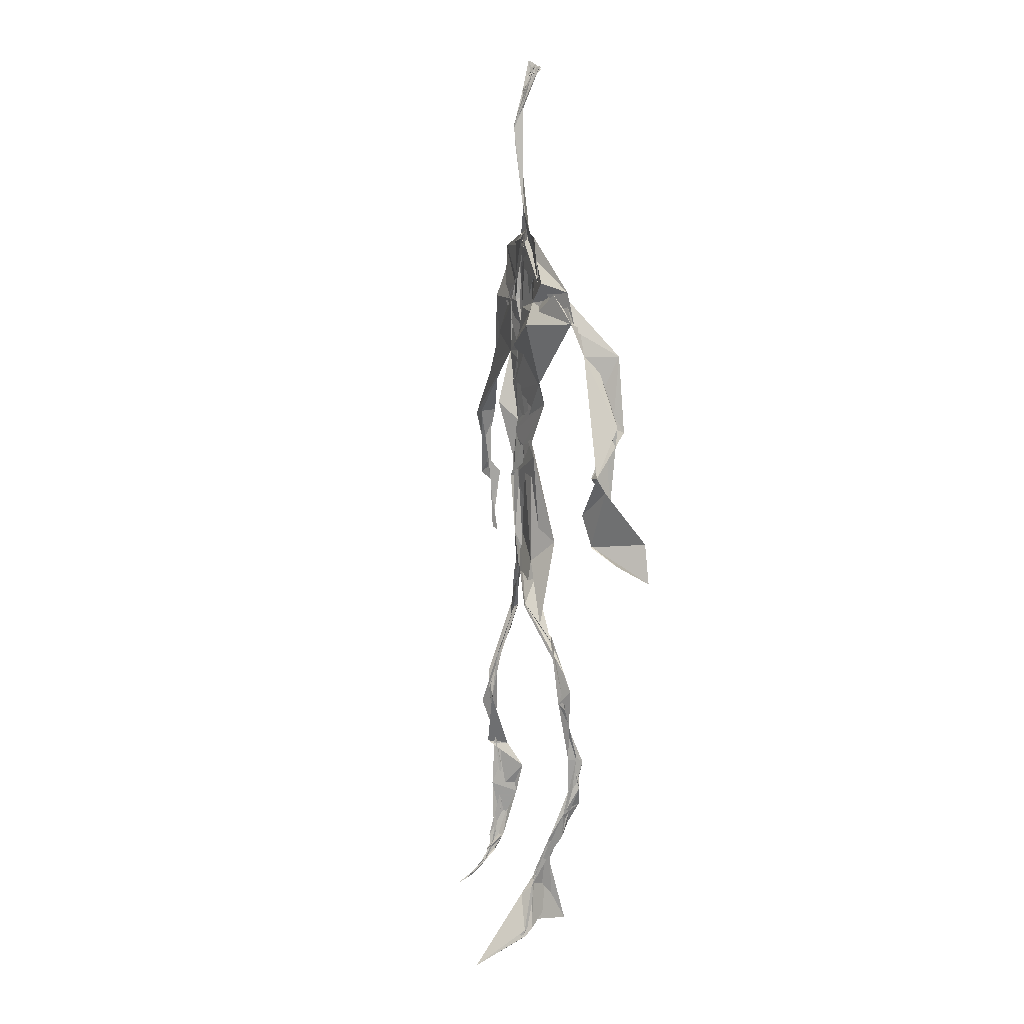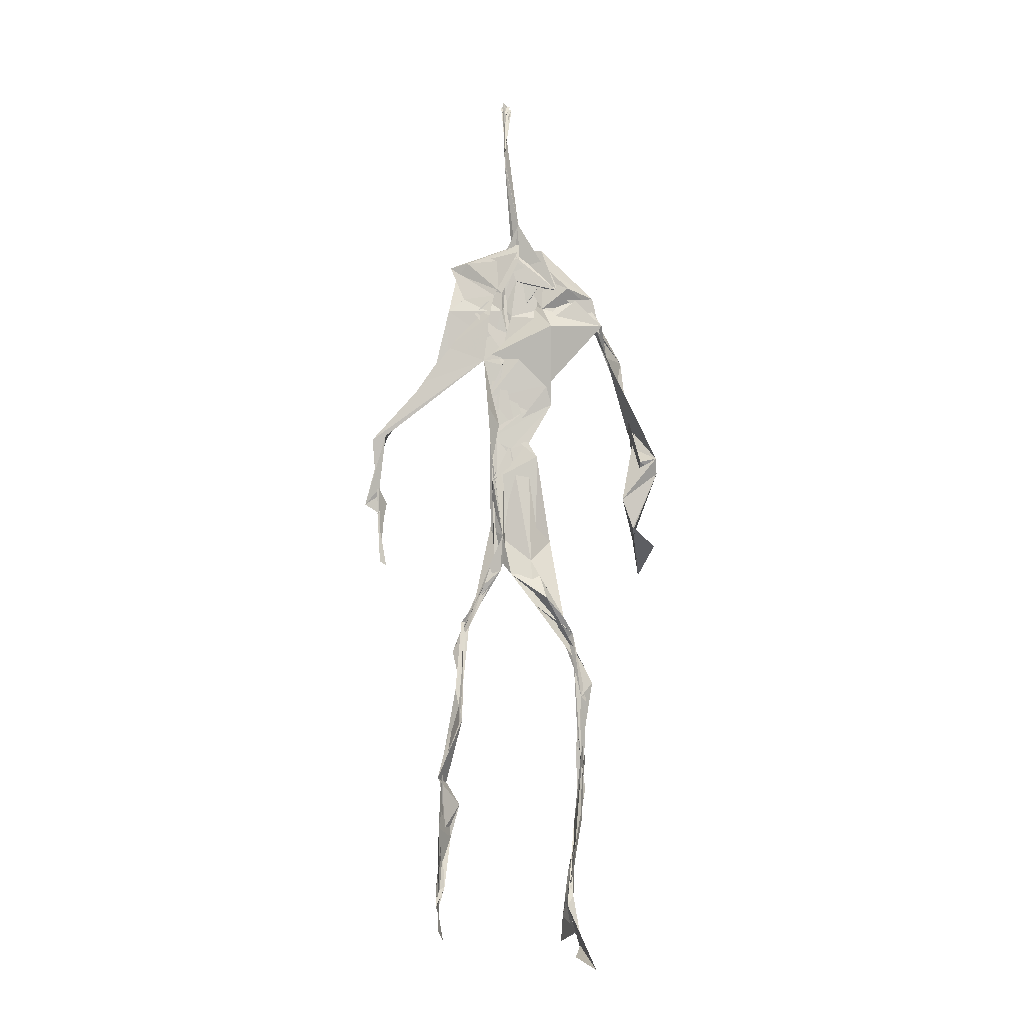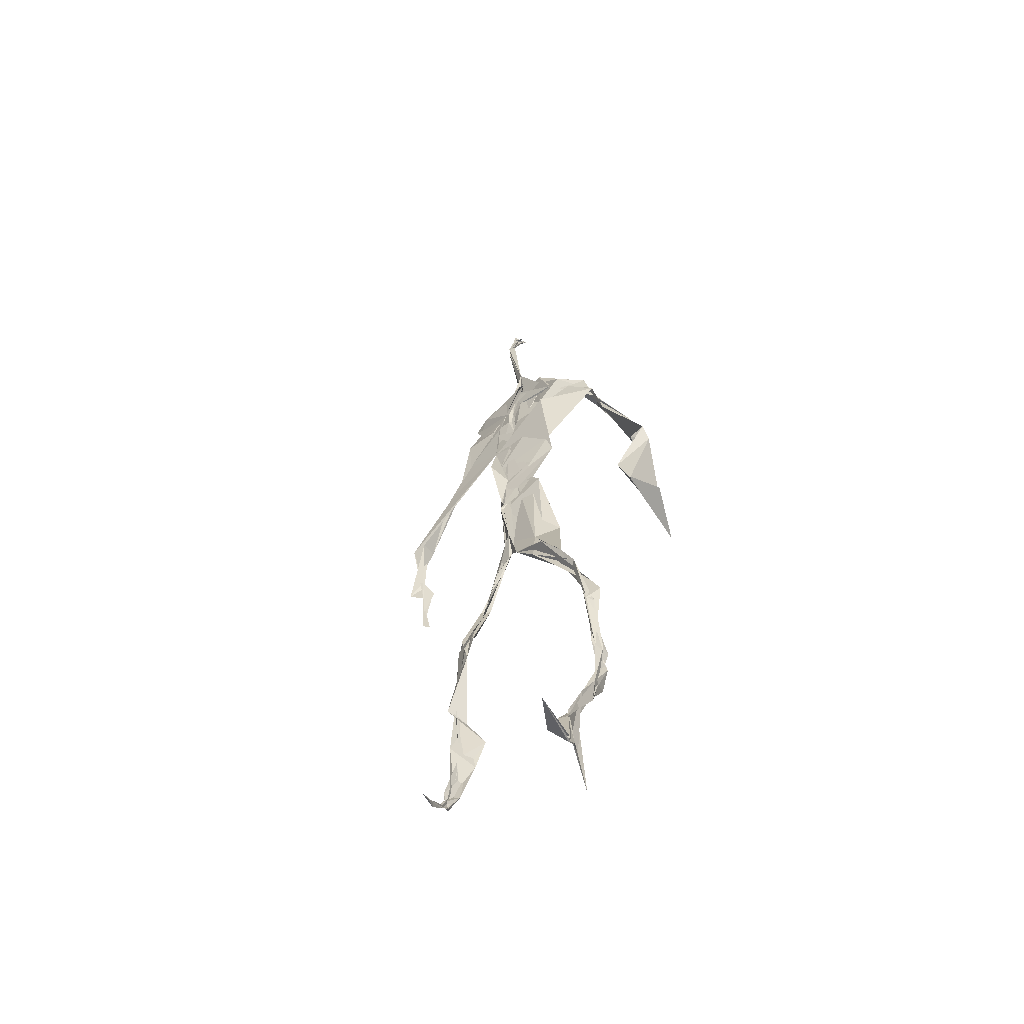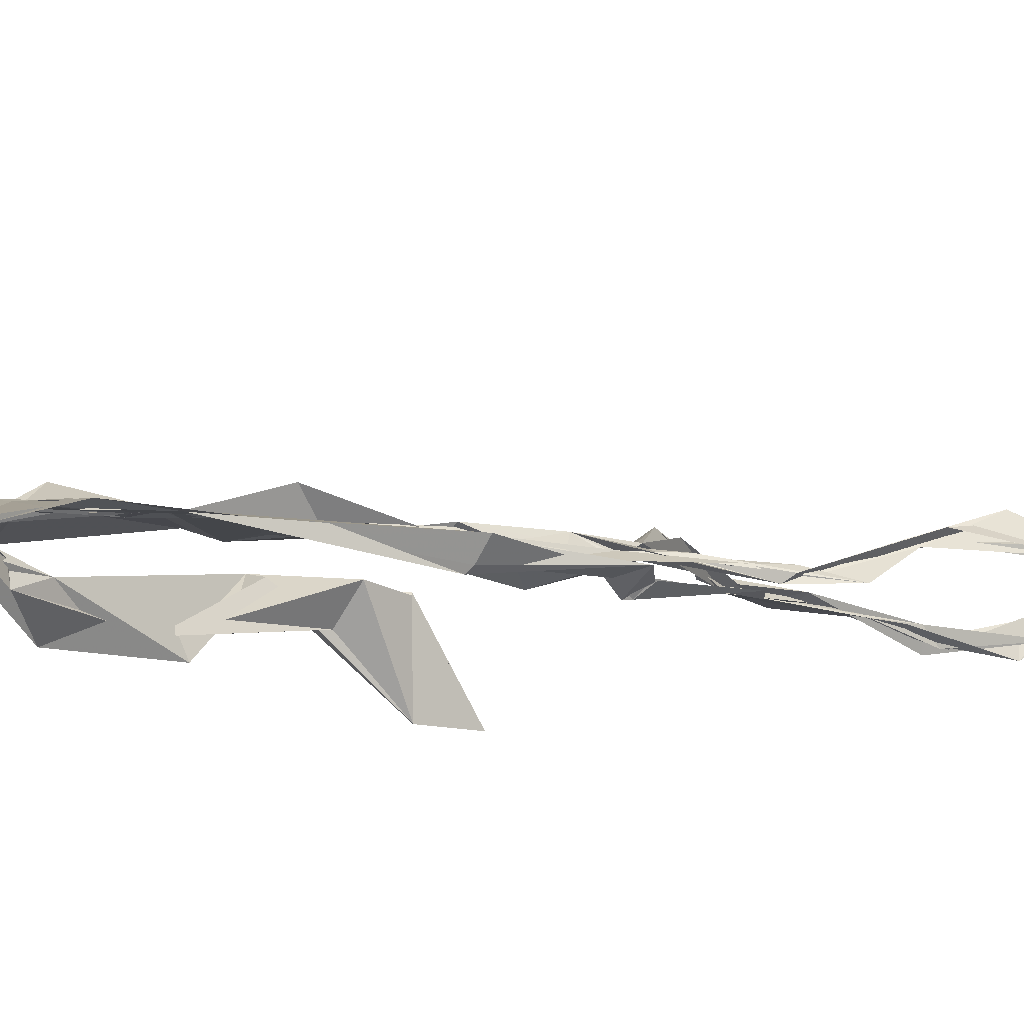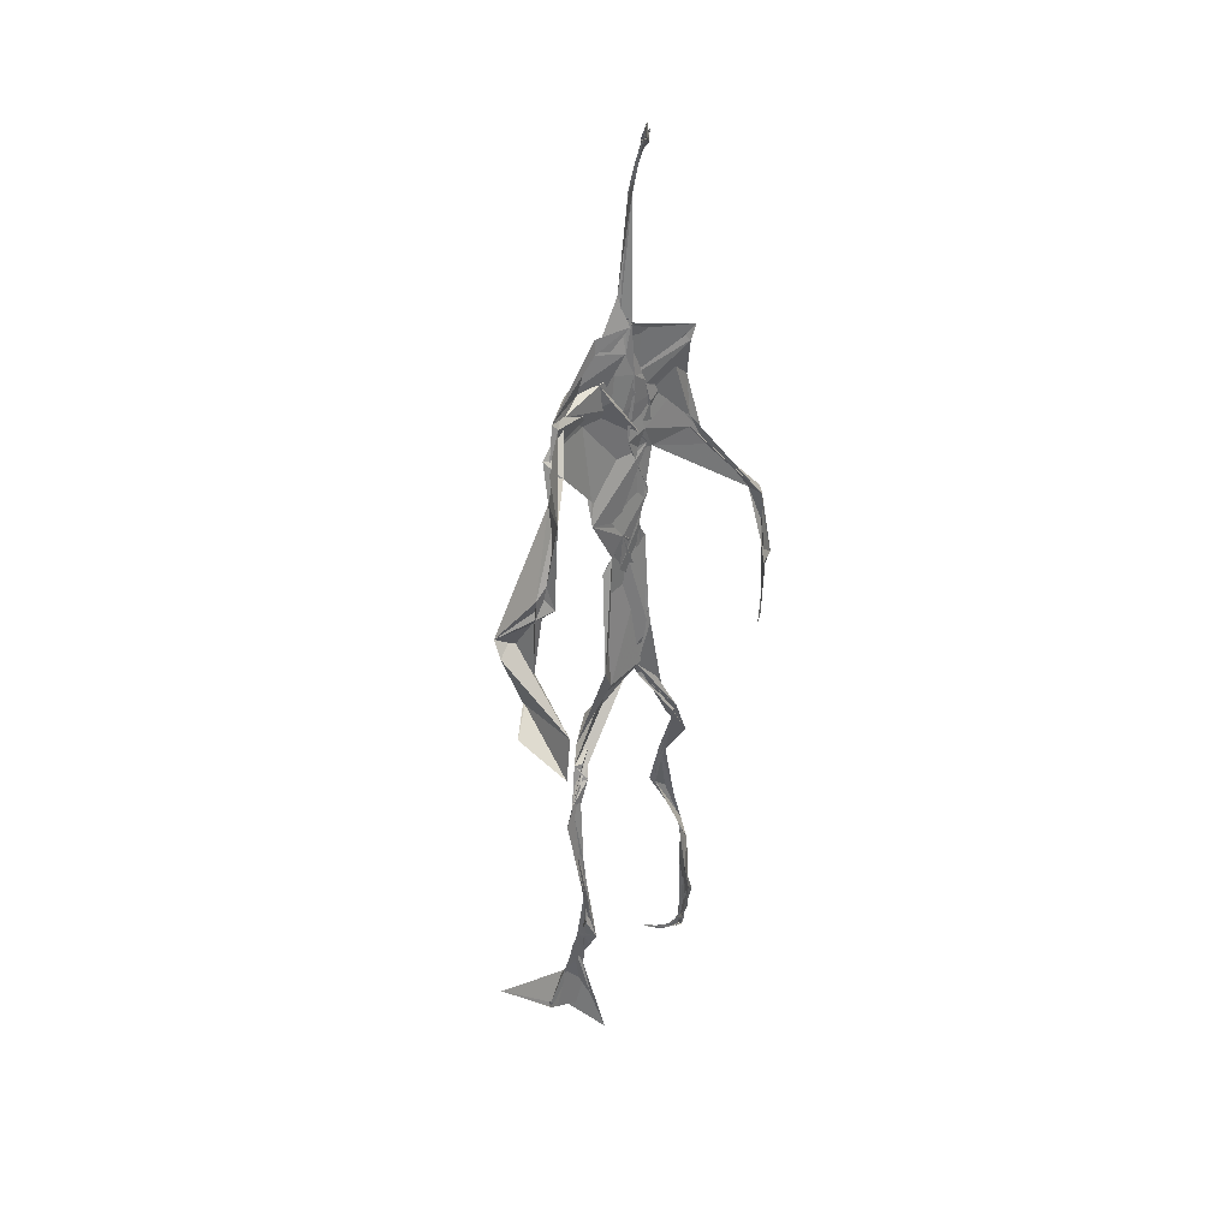
<metadata>
{"format":"obj","ext":"obj","renderer":"f3d","projection":"perspective","resolution":1024,"background":"white","views":[{"elev":12.0,"azim":62.6,"up":"+Y"},{"elev":-8.9,"azim":-2.3,"up":"+Y"},{"elev":-58.2,"azim":31.5,"up":"+Y"},{"elev":-8.1,"azim":-116.5,"up":"+Z"},{"elev":35.5,"azim":134.6,"up":"+Y"}]}
</metadata>
<code>
v 0.4391 0.2331 0.4711
v 0.5506 0.3601 0.4777
v 0.4815 0.5164 0.4894
v 0.5024 0.7407 0.4823
v 0.4392 0.6821 0.4823
v 0.3803 0.4394 0.4523
v 0.5697 0.2275 0.462
v 0.5701 0.3071 0.4786
v 0.5285 0.7289 0.4892
v 0.5203 0.3977 0.4951
v 0.4811 0.479 0.477
v 0.4445 0.355 0.4704
v 0.4923 0.8426 0.4879
v 0.4931 0.701 0.4845
v 0.4799 0.4706 0.4792
v 0.5614 0.08506 0.515
v 0.5917 0.6399 0.4733
v 0.4409 0.7279 0.4722
v 0.4348 0.2483 0.483
v 0.4903 0.4399 0.4821
v 0.5516 0.1529 0.4845
v 0.6207 0.5065 0.4624
v 0.436 0.2505 0.4853
v 0.4937 0.8745 0.4802
v 0.4927 0.8725 0.4828
v 0.557 0.09797 0.5023
v 0.5832 0.6608 0.4662
v 0.4355 0.1871 0.476
v 0.5548 0.1308 0.5052
v 0.4504 0.3274 0.4872
v 0.5345 0.6097 0.4875
v 0.506 0.5686 0.4829
v 0.5568 0.3714 0.4867
v 0.4764 0.5859 0.4993
v 0.4904 0.6282 0.4874
v 0.5052 0.7242 0.4813
v 0.5609 0.2664 0.471
v 0.5091 0.5389 0.4834
v 0.3762 0.5607 0.4577
v 0.4312 0.1351 0.4789
v 0.4507 0.2864 0.5048
v 0.5575 0.358 0.4798
v 0.4991 0.7523 0.4804
v 0.5686 0.2576 0.4648
v 0.4927 0.8391 0.4919
v 0.4462 0.7161 0.4727
v 0.4809 0.5325 0.4861
v 0.5374 0.5905 0.4838
v 0.4328 0.1383 0.4835
v 0.4901 0.882 0.4744
v 0.5423 0.7013 0.4933
v 0.5606 0.08334 0.5172
v 0.5375 0.6726 0.4933
v 0.4989 0.5474 0.4853
v 0.5582 0.1931 0.4672
v 0.4332 0.1196 0.4828
v 0.5619 0.2091 0.458
v 0.4324 0.1914 0.4848
v 0.4319 0.1249 0.4793
v 0.4382 0.6474 0.4794
v 0.4327 0.09891 0.5054
v 0.491 0.4631 0.4898
v 0.4334 0.2384 0.481
v 0.4933 0.4451 0.4824
v 0.4816 0.6515 0.4844
v 0.4601 0.3782 0.4781
v 0.561 0.091 0.508
v 0.477 0.6731 0.4834
v 0.4527 0.3827 0.4738
v 0.4897 0.8923 0.4735
v 0.4873 0.4427 0.4808
v 0.4602 0.3827 0.4704
v 0.4316 0.1466 0.4744
v 0.5732 0.69 0.4814
v 0.5363 0.4601 0.472
v 0.4825 0.6976 0.4856
v 0.4572 0.3875 0.4697
v 0.3791 0.5619 0.4691
v 0.3717 0.4888 0.4556
v 0.5608 0.08308 0.5191
v 0.5531 0.7023 0.496
v 0.4306 0.1184 0.4815
v 0.3785 0.4952 0.449
v 0.5286 0.6832 0.4915
v 0.5522 0.1364 0.5026
v 0.5648 0.2559 0.4717
v 0.4787 0.5564 0.4859
v 0.4876 0.5699 0.485
v 0.4516 0.2124 0.4609
v 0.4368 0.1932 0.4739
v 0.489 0.6441 0.4869
v 0.4995 0.8908 0.4678
v 0.5068 0.7329 0.4897
v 0.3803 0.5627 0.4546
v 0.5609 0.6924 0.4877
v 0.4891 0.4304 0.4849
v 0.5088 0.5817 0.4849
v 0.4537 0.6948 0.4801
v 0.4367 0.09295 0.5262
v 0.4958 0.8683 0.4822
v 0.4919 0.5125 0.486
v 0.4243 0.6186 0.4765
v 0.5615 0.2843 0.4726
v 0.4986 0.6465 0.4849
v 0.4332 0.1081 0.4952
v 0.4323 0.1183 0.4846
v 0.4993 0.6765 0.4868
v 0.505 0.7393 0.4914
v 0.4908 0.8867 0.4737
v 0.491 0.8975 0.4761
v 0.4855 0.5213 0.488
v 0.464 0.6794 0.4852
v 0.6079 0.6401 0.4472
v 0.5461 0.08766 0.4645
v 0.4859 0.5721 0.4848
v 0.4975 0.5617 0.4837
v 0.568 0.3409 0.4781
v 0.5577 0.1001 0.5084
v 0.559 0.1777 0.4889
v 0.4946 0.7433 0.4854
v 0.3667 0.5583 0.4683
v 0.5854 0.6618 0.4787
v 0.4368 0.1768 0.4658
v 0.4311 0.2365 0.489
v 0.5001 0.8921 0.4696
v 0.4926 0.8274 0.4911
v 0.4543 0.3319 0.4905
v 0.5016 0.7443 0.4809
v 0.4832 0.4455 0.4826
v 0.5544 0.07948 0.5376
v 0.499 0.4267 0.4885
v 0.4907 0.8892 0.4746
v 0.5511 0.3735 0.4828
v 0.5294 0.7118 0.49
v 0.5777 0.6956 0.4828
v 0.4533 0.2893 0.4956
v 0.5654 0.201 0.4772
v 0.5363 0.6637 0.5023
v 0.6205 0.4698 0.4248
v 0.3601 0.4967 0.4595
v 0.5037 0.7115 0.4871
v 0.6226 0.5359 0.4828
v 0.5316 0.4035 0.5004
v 0.5468 0.1116 0.479
v 0.6387 0.5251 0.4777
v 0.4379 0.1365 0.4754
v 0.4317 0.1496 0.4749
v 0.549 0.1228 0.5129
v 0.6371 0.457 0.4638
v 0.5697 0.07112 0.5711
v 0.4362 0.0957 0.5171
v 0.6373 0.5386 0.4857
v 0.6129 0.5885 0.4546
v 0.6165 0.4723 0.4793
v 0.5067 0.748 0.4865
v 0.4763 0.5952 0.4853
v 0.3734 0.5124 0.4587
v 0.4923 0.6855 0.484
v 0.473 0.6332 0.4852
v 0.4959 0.8883 0.4742
v 0.3803 0.4993 0.4487
v 0.4436 0.1827 0.4635
v 0.43 0.1352 0.4872
v 0.5865 0.6684 0.4837
v 0.4515 0.2978 0.4979
v 0.3746 0.4421 0.4548
v 0.4902 0.6991 0.4875
v 0.4302 0.1204 0.4904
v 0.447 0.3171 0.4952
v 0.4856 0.5189 0.4853
v 0.457 0.7305 0.4802
v 0.5697 0.2531 0.459
v 0.5647 0.3122 0.4825
v 0.5579 0.1743 0.4892
v 0.4931 0.8415 0.4916
v 0.4778 0.638 0.4852
v 0.5478 0.3859 0.4932
v 0.5528 0.1448 0.5011
v 0.5157 0.5523 0.4851
v 0.3744 0.4668 0.4547
v 0.6054 0.4996 0.4819
v 0.6257 0.434 0.4237
v 0.3727 0.4894 0.4553
v 0.4317 0.1197 0.4848
v 0.5612 0.09076 0.5157
v 0.528 0.7411 0.4898
v 0.5756 0.3256 0.4761
v 0.6154 0.4731 0.4779
v 0.5485 0.1289 0.4868
v 0.478 0.6765 0.4876
v 0.5608 0.1784 0.4755
v 0.6142 0.5727 0.4448
v 0.5176 0.4399 0.4869
v 0.6219 0.5788 0.4562
v 0.5233 0.5393 0.4873
v 0.4315 0.1164 0.4873
v 0.4941 0.8829 0.4792
v 0.5181 0.6894 0.4826
v 0.4739 0.4176 0.4821
v 0.5 0.8895 0.4679
v 0.523 0.4382 0.479
v 0.4324 0.1145 0.4873
v 0.4984 0.8932 0.4724
v 0.4384 0.6373 0.4789
v 0.5036 0.6745 0.4853
v 0.566 0.2466 0.4618
v 0.5058 0.7669 0.4894
v 0.4897 0.682 0.4879
v 0.4989 0.7346 0.487
f 23 165 30
f 135 74 122
f 174 29 55
f 6 166 180
f 97 87 48
f 108 43 155
f 32 116 195
f 151 61 184
f 128 51 120
f 27 95 122
f 119 144 21
f 133 187 173
f 49 196 73
f 156 53 31
f 101 88 47
f 48 176 97
f 31 48 116
f 112 205 14
f 1 19 58
f 97 91 88
f 153 22 194
f 59 61 40
f 64 129 199
f 69 169 136
f 128 120 207
f 17 194 152
f 17 113 74
f 190 159 68
f 90 23 28
f 180 166 83
f 81 84 74
f 80 148 150
f 179 75 195
f 160 109 203
f 11 129 47
f 127 136 124
f 107 95 53
f 99 151 105
f 191 172 55
f 25 207 45
f 149 182 154
f 35 115 159
f 94 78 60
f 118 52 26
f 68 159 91
f 22 142 139
f 14 205 134
f 38 32 3
f 53 156 107
f 100 160 70
f 208 46 167
f 201 170 195
f 110 126 25
f 173 8 33
f 39 121 183
f 85 67 178
f 39 183 140
f 3 170 62
f 39 204 121
f 131 10 15
f 117 8 103
f 142 22 153
f 181 188 145
f 169 165 19
f 140 161 157
f 155 13 45
f 99 105 61
f 195 116 179
f 57 178 119
f 177 193 33
f 83 79 161
f 160 203 70
f 97 88 87
f 118 67 16
f 171 93 167
f 12 77 30
f 178 67 144
f 62 71 131
f 62 20 3
f 166 79 83
f 208 104 65
f 39 94 204
f 207 120 4
f 21 7 119
f 171 46 18
f 47 88 34
f 94 140 78
f 44 57 37
f 147 90 40
f 121 159 78
f 93 4 120
f 134 84 36
f 43 175 13
f 119 7 57
f 11 66 129
f 55 29 148
f 189 21 114
f 12 30 72
f 125 50 132
f 20 66 11
f 54 48 87
f 89 124 1
f 155 45 4
f 195 75 201
f 109 92 197
f 137 85 57
f 105 151 196
f 120 158 167
f 155 43 13
f 44 8 173
f 145 152 181
f 205 176 198
f 26 114 118
f 154 182 139
f 66 77 12
f 187 10 42
f 203 197 70
f 26 185 29
f 96 69 77
f 186 128 9
f 70 200 24
f 1 124 136
f 175 100 70
f 152 192 17
f 80 16 85
f 200 50 24
f 56 184 61
f 161 79 180
f 89 1 162
f 37 57 7
f 81 135 9
f 131 42 10
f 47 129 101
f 80 85 148
f 46 5 98
f 49 73 58
f 8 37 103
f 46 98 18
f 201 177 143
f 202 59 163
f 163 59 40
f 69 96 72
f 78 140 157
f 17 74 164
f 162 146 123
f 185 150 148
f 181 152 194
f 197 200 70
f 169 72 165
f 158 107 104
f 111 3 11
f 187 42 86
f 68 76 190
f 53 164 31
f 69 136 127
f 152 145 142
f 23 63 28
f 163 40 28
f 29 174 189
f 116 32 31
f 190 98 60
f 98 76 18
f 24 125 13
f 25 92 110
f 58 162 1
f 49 58 147
f 66 20 77
f 197 203 109
f 166 6 79
f 142 145 139
f 43 36 126
f 132 50 92
f 74 113 122
f 204 65 159
f 83 183 157
f 175 43 126
f 4 45 207
f 65 204 5
f 141 158 120
f 10 187 133
f 159 88 91
f 174 21 189
f 108 18 76
f 209 76 14
f 94 102 204
f 106 82 202
f 193 10 33
f 105 147 40
f 194 22 181
f 200 197 50
f 3 32 170
f 196 147 105
f 62 15 87
f 147 58 90
f 83 157 180
f 68 91 112
f 160 100 126
f 180 79 6
f 89 162 123
f 137 57 44
f 101 62 87
f 75 179 193
f 155 93 171
f 36 84 81
f 134 209 14
f 199 12 72
f 41 63 23
f 109 160 110
f 82 146 168
f 192 142 153
f 114 144 118
f 46 171 167
f 16 150 52
f 61 151 99
f 38 111 115
f 135 81 74
f 121 204 159
f 73 146 162
f 55 172 86
f 136 169 19
f 73 162 58
f 45 132 25
f 164 27 17
f 112 91 205
f 35 104 156
f 77 62 96
f 170 32 195
f 176 205 91
f 201 71 170
f 117 2 8
f 51 128 186
f 13 175 24
f 16 67 85
f 143 131 71
f 28 40 90
f 29 189 26
f 32 38 156
f 59 56 61
f 138 31 164
f 159 190 60
f 133 173 33
f 167 158 208
f 186 9 135
f 62 101 64
f 152 142 192
f 164 74 84
f 103 86 42
f 121 78 157
f 132 92 25
f 23 30 41
f 13 125 45
f 4 93 155
f 188 181 139
f 169 69 72
f 202 163 106
f 62 170 71
f 89 28 63
f 202 56 59
f 107 141 95
f 189 114 26
f 137 44 191
f 7 21 174
f 46 208 5
f 104 107 156
f 139 182 188
f 64 101 129
f 207 36 9
f 154 145 188
f 43 209 36
f 146 82 106
f 157 183 121
f 123 28 89
f 172 44 173
f 151 184 196
f 63 124 89
f 24 175 70
f 106 163 123
f 54 193 179
f 122 113 27
f 165 72 30
f 138 176 48
f 168 146 73
f 95 51 122
f 35 159 65
f 138 84 198
f 136 19 1
f 84 138 164
f 64 96 62
f 22 139 181
f 172 173 86
f 77 69 127
f 35 156 38
f 55 148 191
f 177 75 193
f 15 10 193
f 65 104 35
f 185 26 52
f 106 123 146
f 93 120 167
f 12 199 129
f 165 23 19
f 88 101 87
f 190 76 98
f 209 108 76
f 117 42 143
f 102 94 60
f 183 161 140
f 48 54 179
f 207 9 128
f 154 139 145
f 90 58 19
f 171 18 155
f 31 138 48
f 105 40 61
f 133 33 10
f 209 134 36
f 164 95 27
f 30 77 127
f 179 116 48
f 193 54 15
f 29 185 148
f 68 112 76
f 100 175 126
f 115 111 47
f 149 154 188
f 47 111 11
f 197 92 50
f 9 36 81
f 192 113 17
f 184 56 168
f 37 8 44
f 156 31 32
f 16 52 118
f 130 52 150
f 201 75 177
f 97 176 91
f 3 111 38
f 120 51 141
f 55 206 174
f 17 27 194
f 2 33 8
f 108 155 18
f 83 161 183
f 143 71 201
f 39 140 94
f 53 95 164
f 30 127 41
f 172 191 44
f 66 12 129
f 168 73 196
f 37 7 103
f 207 25 126
f 113 153 27
f 177 33 2
f 62 131 15
f 174 206 7
f 113 192 153
f 95 141 51
f 122 51 135
f 143 177 2
f 20 62 77
f 20 11 3
f 34 88 159
f 117 103 42
f 34 159 115
f 28 123 163
f 206 86 103
f 102 5 204
f 60 78 159
f 207 126 36
f 206 103 7
f 150 185 130
f 15 54 87
f 148 85 191
f 173 187 86
f 52 130 185
f 119 178 144
f 49 147 196
f 178 57 85
f 144 114 21
f 158 141 107
f 124 63 127
f 196 184 168
f 35 38 115
f 202 82 56
f 2 117 143
f 138 198 176
f 110 160 126
f 132 45 125
f 209 43 108
f 131 143 42
f 208 158 104
f 188 182 149
f 80 150 16
f 186 135 51
f 199 96 64
f 5 60 98
f 41 127 63
f 72 96 199
f 125 24 50
f 90 19 23
f 67 118 144
f 112 14 76
f 109 110 92
f 168 56 82
f 84 134 198
f 206 55 86
f 205 198 134
f 102 60 5
f 137 191 85
f 194 27 153
f 161 180 157
f 47 34 115
f 65 5 208

</code>
